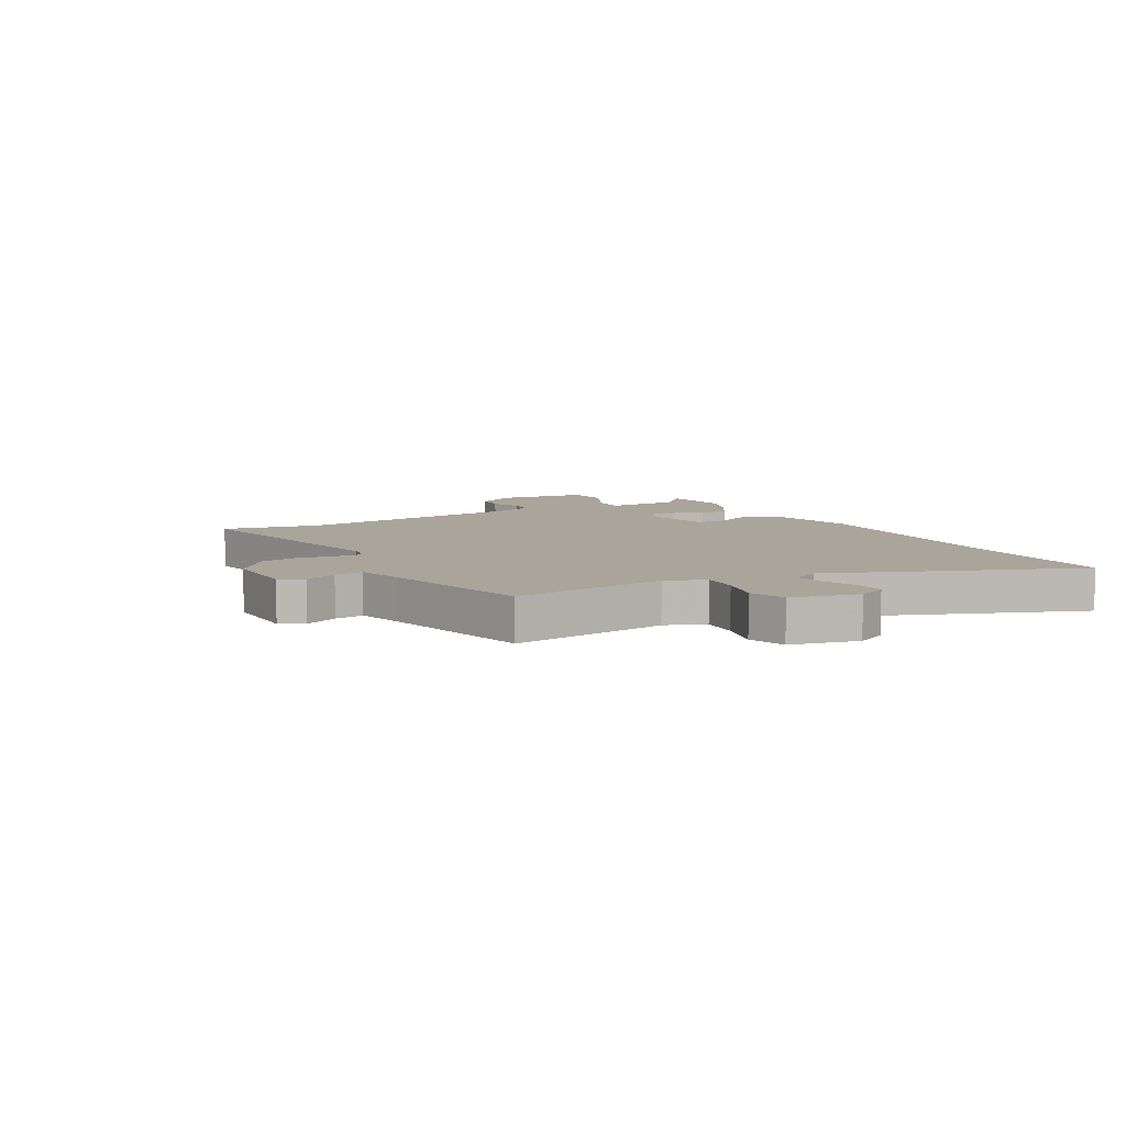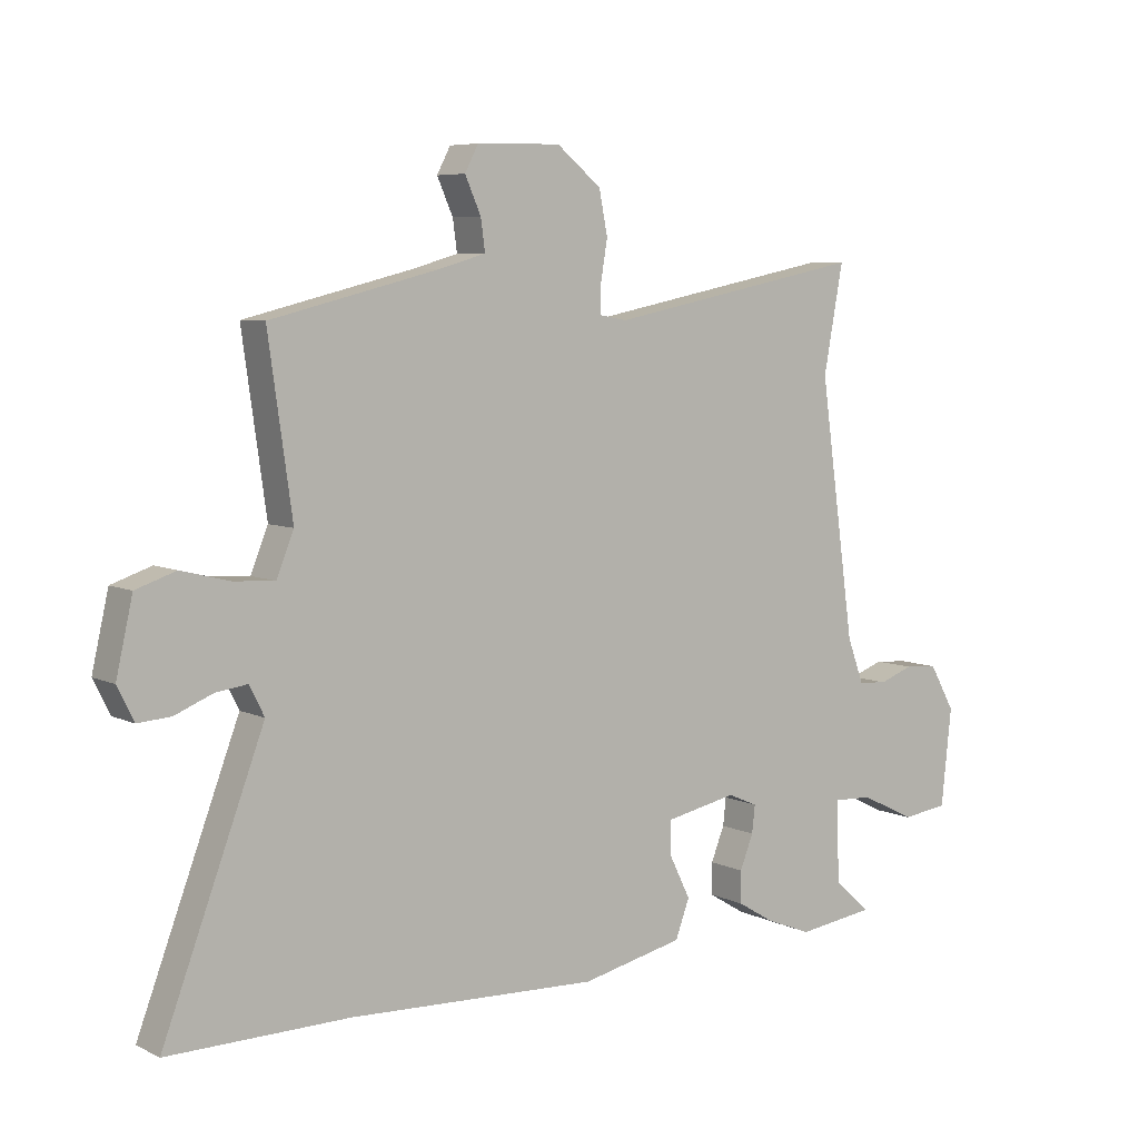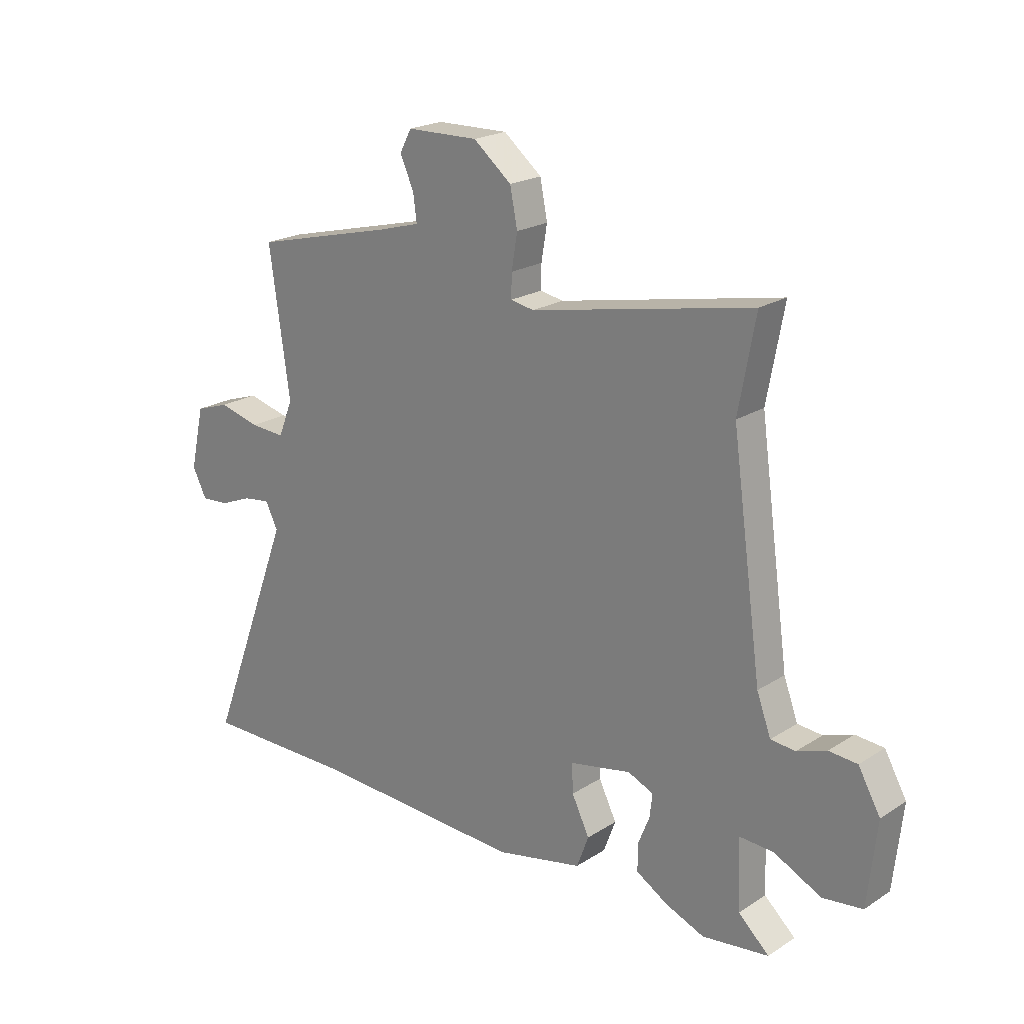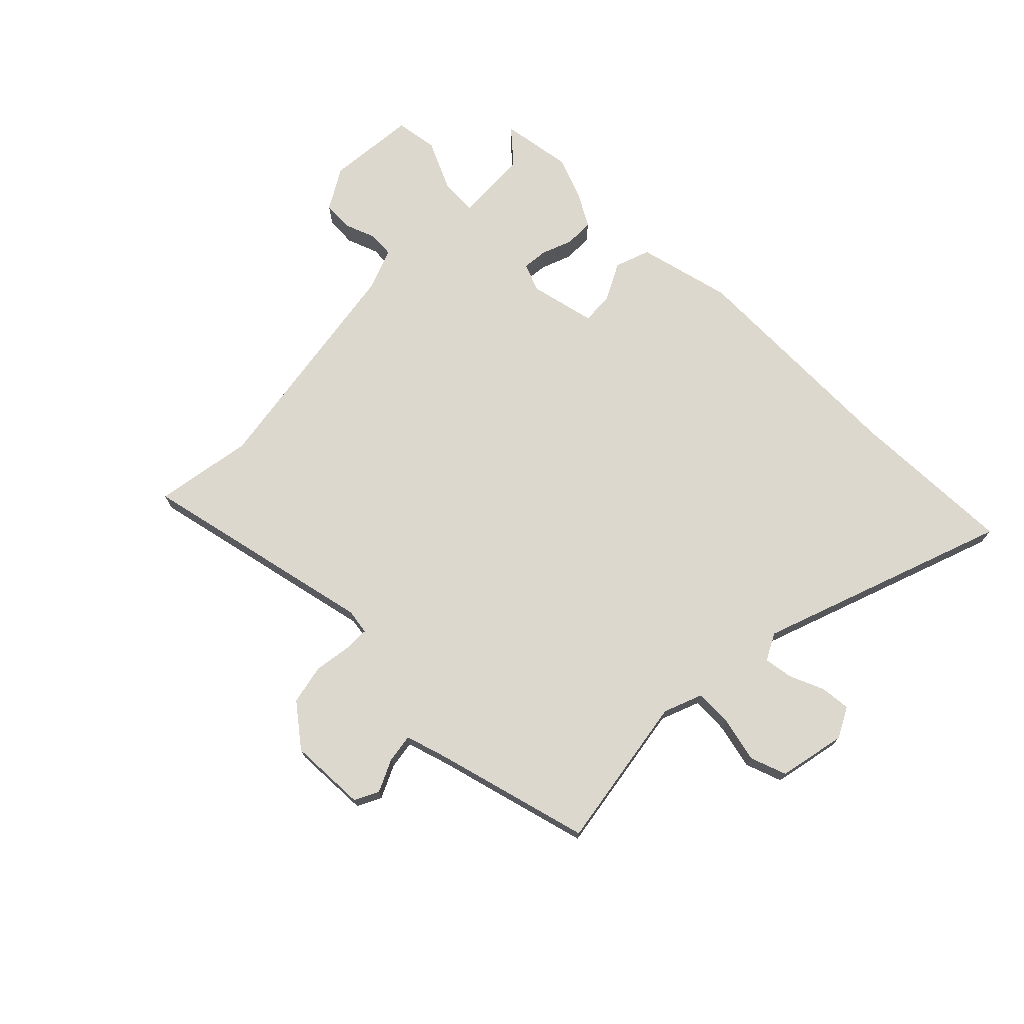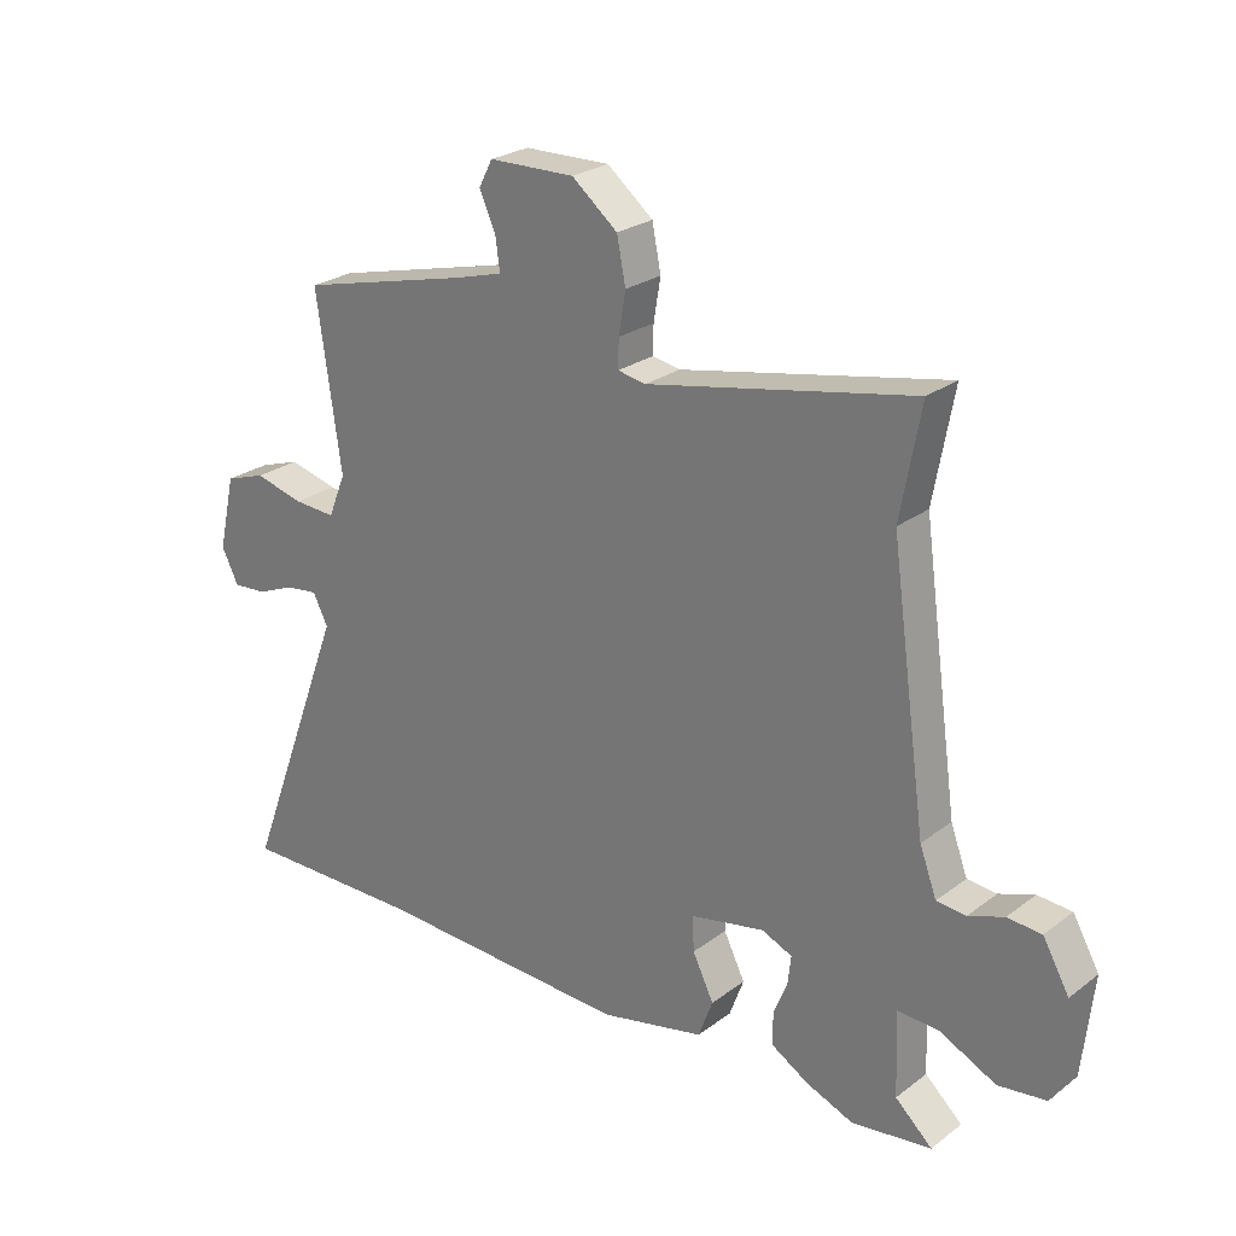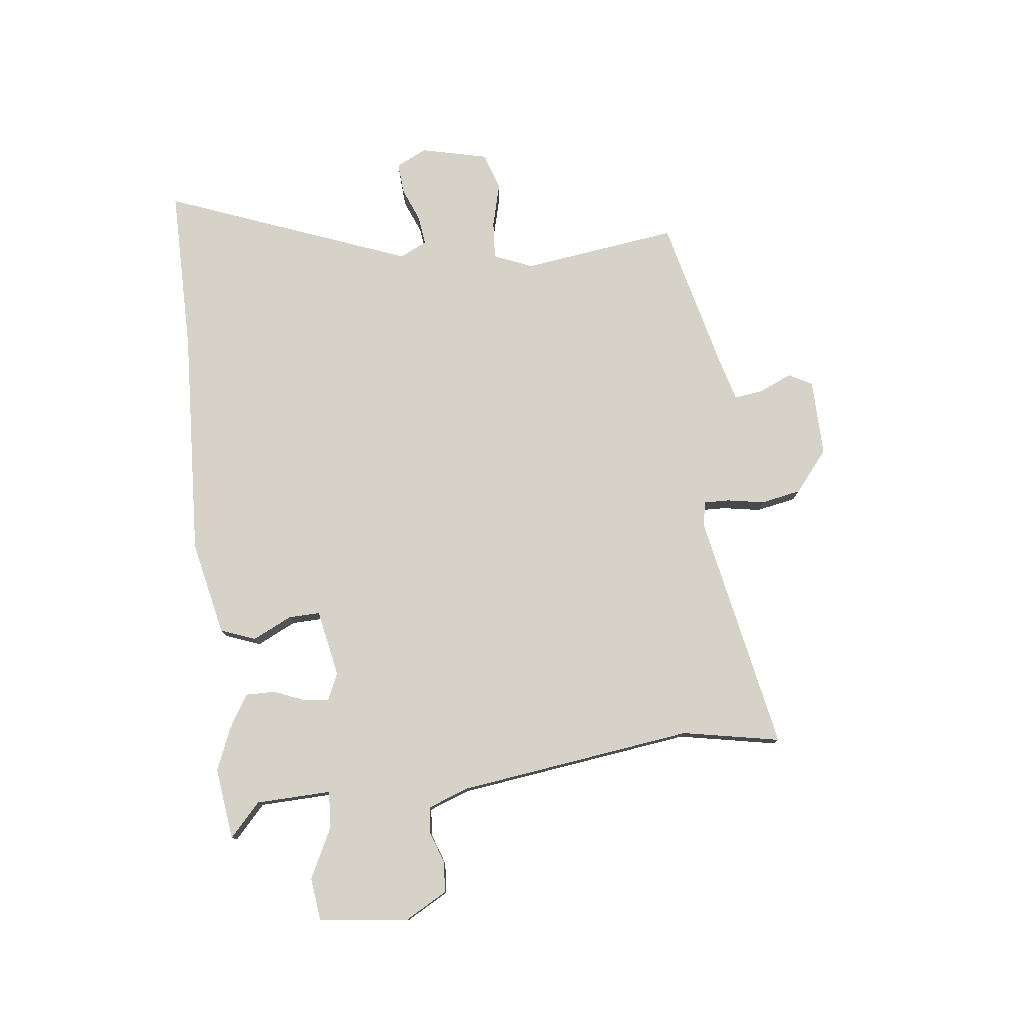
<metadata>
{"format":"obj","ext":"obj","renderer":"f3d","projection":"perspective","resolution":1024,"background":"white","views":[{"elev":7.6,"azim":61.2,"up":"+Y"},{"elev":6.5,"azim":143.7,"up":"+Z"},{"elev":21.2,"azim":-138.4,"up":"+Z"},{"elev":72.5,"azim":43.8,"up":"+Y"},{"elev":25.1,"azim":-140.1,"up":"+Z"},{"elev":77.9,"azim":-96.3,"up":"+Y"}]}
</metadata>
<code>
v 0.51 0.07 0.463
v 0.471 0.07 0.187
v 0.499 0.07 0.118
v 0.566 0.07 0.122
v 0.645 0.07 0.142
v 0.71 0.07 0.12
v 0.737 0.07 0.001
v 0.71 0.07 -0.053
v 0.656 0.07 -0.049
v 0.595 0.07 -0.024
v 0.543 0.07 -0.017
v 0.519 0.07 -0.065
v 0.684 0.07 -0.502
v 0.389 0.07 -0.499
v -0.02 0.07 -0.516
v -0.187 0.07 -0.479
v -0.21 0.07 -0.417
v -0.176 0.07 -0.348
v -0.174 0.07 -0.292
v -0.292 0.07 -0.268
v -0.341 0.07 -0.289
v -0.336 0.07 -0.334
v -0.314 0.07 -0.389
v -0.314 0.07 -0.441
v -0.374 0.07 -0.477
v -0.449 0.07 -0.507
v -0.576 0.07 -0.49
v -0.517 0.07 -0.436
v -0.512 0.07 -0.303
v -0.577 0.07 -0.306
v -0.667 0.07 -0.35
v -0.743 0.07 -0.34
v -0.76 0.07 -0.181
v -0.718 0.07 -0.107
v -0.664 0.07 -0.103
v -0.608 0.07 -0.123
v -0.561 0.07 -0.119
v -0.534 0.07 -0.046
v -0.476 0.07 0.369
v -0.508 0.07 0.543
v -0.086 0.07 0.458
v -0.041 0.07 0.466
v -0.042 0.07 0.511
v -0.053 0.07 0.577
v -0.039 0.07 0.648
v 0.034 0.07 0.707
v 0.171 0.07 0.704
v 0.193 0.07 0.662
v 0.167 0.07 0.604
v 0.16 0.07 0.553
v 0.237 0.07 0.531
v 0.51 0 0.463
v 0.471 0 0.187
v 0.499 0 0.118
v 0.566 0 0.122
v 0.645 0 0.142
v 0.71 0 0.12
v 0.737 0 0.001
v 0.71 0 -0.053
v 0.656 0 -0.049
v 0.595 0 -0.024
v 0.543 0 -0.017
v 0.519 0 -0.065
v 0.684 0 -0.502
v 0.389 0 -0.499
v -0.02 0 -0.516
v -0.187 0 -0.479
v -0.21 0 -0.417
v -0.176 0 -0.348
v -0.174 0 -0.292
v -0.292 0 -0.268
v -0.341 0 -0.289
v -0.336 0 -0.334
v -0.314 0 -0.389
v -0.314 0 -0.441
v -0.374 0 -0.477
v -0.449 0 -0.507
v -0.576 0 -0.49
v -0.517 0 -0.436
v -0.512 0 -0.303
v -0.577 0 -0.306
v -0.667 0 -0.35
v -0.743 0 -0.34
v -0.76 0 -0.181
v -0.718 0 -0.107
v -0.664 0 -0.103
v -0.608 0 -0.123
v -0.561 0 -0.119
v -0.534 0 -0.046
v -0.476 0 0.369
v -0.508 0 0.543
v -0.086 0 0.458
v -0.041 0 0.466
v -0.042 0 0.511
v -0.053 0 0.577
v -0.039 0 0.648
v 0.034 0 0.707
v 0.171 0 0.704
v 0.193 0 0.662
v 0.167 0 0.604
v 0.16 0 0.553
v 0.237 0 0.531
f 47 48 49
f 46 47 49
f 45 46 49
f 44 45 49
f 43 44 49
f 42 43 49 50
f 39 40 41
f 38 39 41 42
f 42 50 51
f 38 42 51
f 37 38 51
f 34 35 36
f 33 34 36
f 32 33 36
f 31 32 36
f 30 31 36
f 29 30 36 37
f 26 27 28
f 25 26 28
f 24 25 28
f 23 24 28
f 22 23 28
f 21 22 28 29
f 51 1 2
f 37 51 2
f 29 37 2
f 21 29 2
f 20 21 2
f 16 17 18
f 15 16 18
f 14 15 18
f 14 18 19
f 13 14 19
f 12 13 19
f 8 9 10
f 7 8 10
f 6 7 10
f 5 6 10
f 4 5 10
f 3 4 10 11
f 12 19 20
f 11 12 20
f 3 11 20
f 2 3 20
f 100 99 98
f 100 98 97
f 100 97 96
f 100 96 95
f 100 95 94
f 101 100 94 93
f 92 91 90
f 93 92 90 89
f 102 101 93
f 102 93 89
f 102 89 88
f 87 86 85
f 87 85 84
f 87 84 83
f 87 83 82
f 87 82 81
f 88 87 81 80
f 79 78 77
f 79 77 76
f 79 76 75
f 79 75 74
f 79 74 73
f 80 79 73 72
f 53 52 102
f 53 102 88
f 53 88 80
f 53 80 72
f 53 72 71
f 69 68 67
f 69 67 66
f 69 66 65
f 70 69 65
f 70 65 64
f 70 64 63
f 61 60 59
f 61 59 58
f 61 58 57
f 61 57 56
f 61 56 55
f 62 61 55 54
f 71 70 63
f 71 63 62
f 71 62 54
f 71 54 53
f 1 52 53 2
f 2 53 54 3
f 3 54 55 4
f 4 55 56 5
f 5 56 57 6
f 6 57 58 7
f 7 58 59 8
f 8 59 60 9
f 9 60 61 10
f 10 61 62 11
f 11 62 63 12
f 12 63 64 13
f 13 64 65 14
f 14 65 66 15
f 15 66 67 16
f 16 67 68 17
f 17 68 69 18
f 18 69 70 19
f 19 70 71 20
f 20 71 72 21
f 21 72 73 22
f 22 73 74 23
f 23 74 75 24
f 24 75 76 25
f 25 76 77 26
f 26 77 78 27
f 27 78 79 28
f 28 79 80 29
f 29 80 81 30
f 30 81 82 31
f 31 82 83 32
f 32 83 84 33
f 33 84 85 34
f 34 85 86 35
f 35 86 87 36
f 36 87 88 37
f 37 88 89 38
f 38 89 90 39
f 39 90 91 40
f 40 91 92 41
f 41 92 93 42
f 42 93 94 43
f 43 94 95 44
f 44 95 96 45
f 45 96 97 46
f 46 97 98 47
f 47 98 99 48
f 48 99 100 49
f 49 100 101 50
f 50 101 102 51
f 51 102 52 1

</code>
